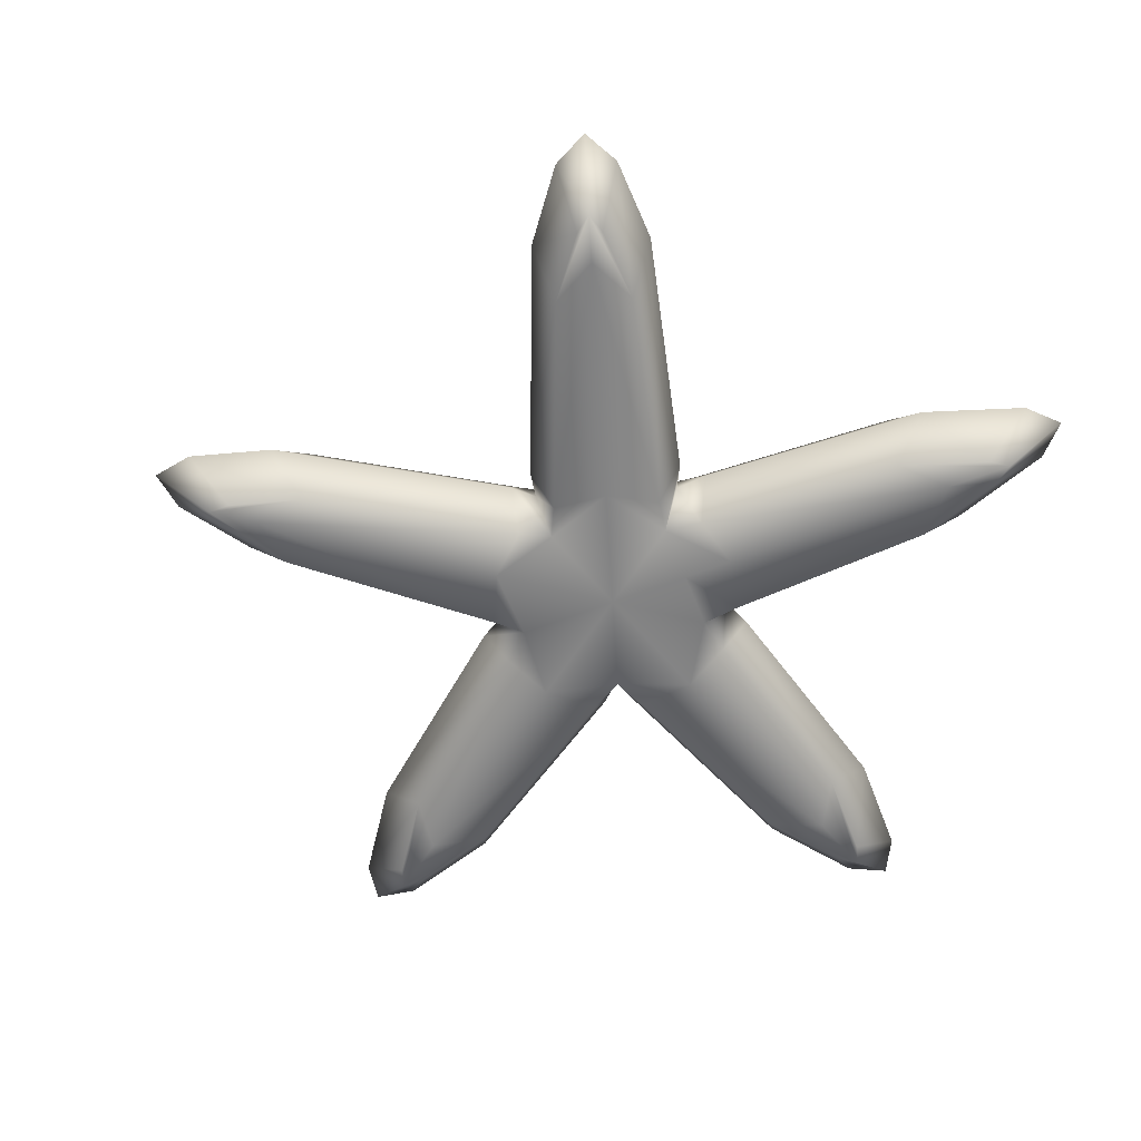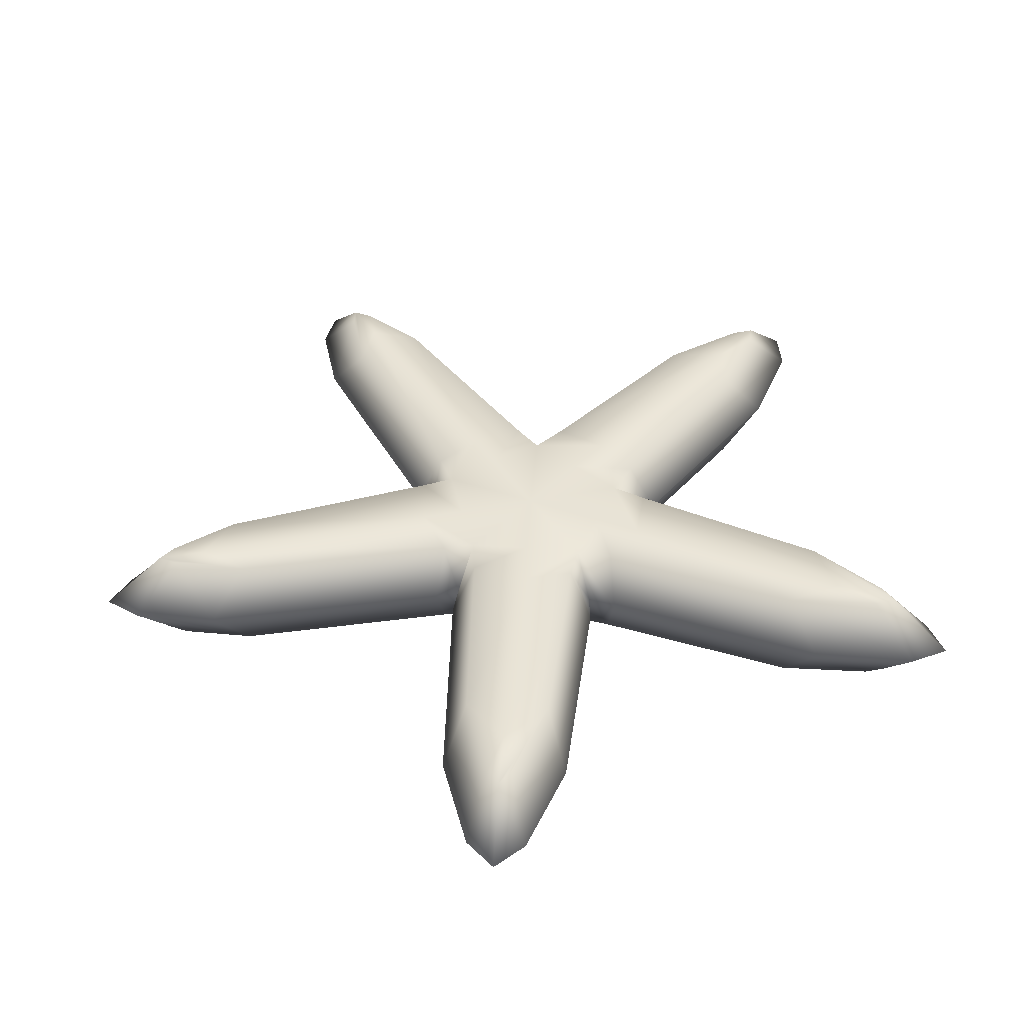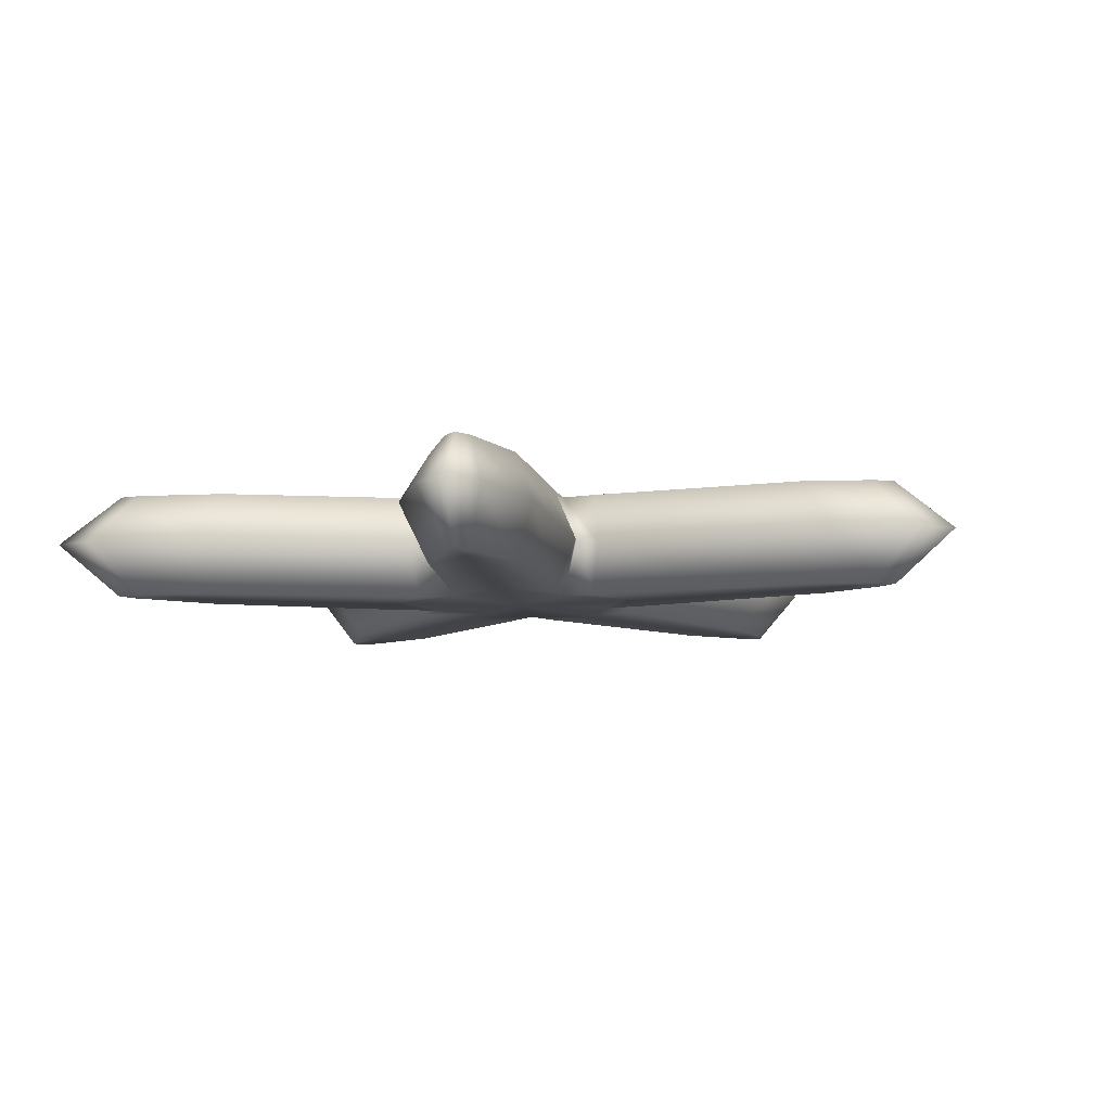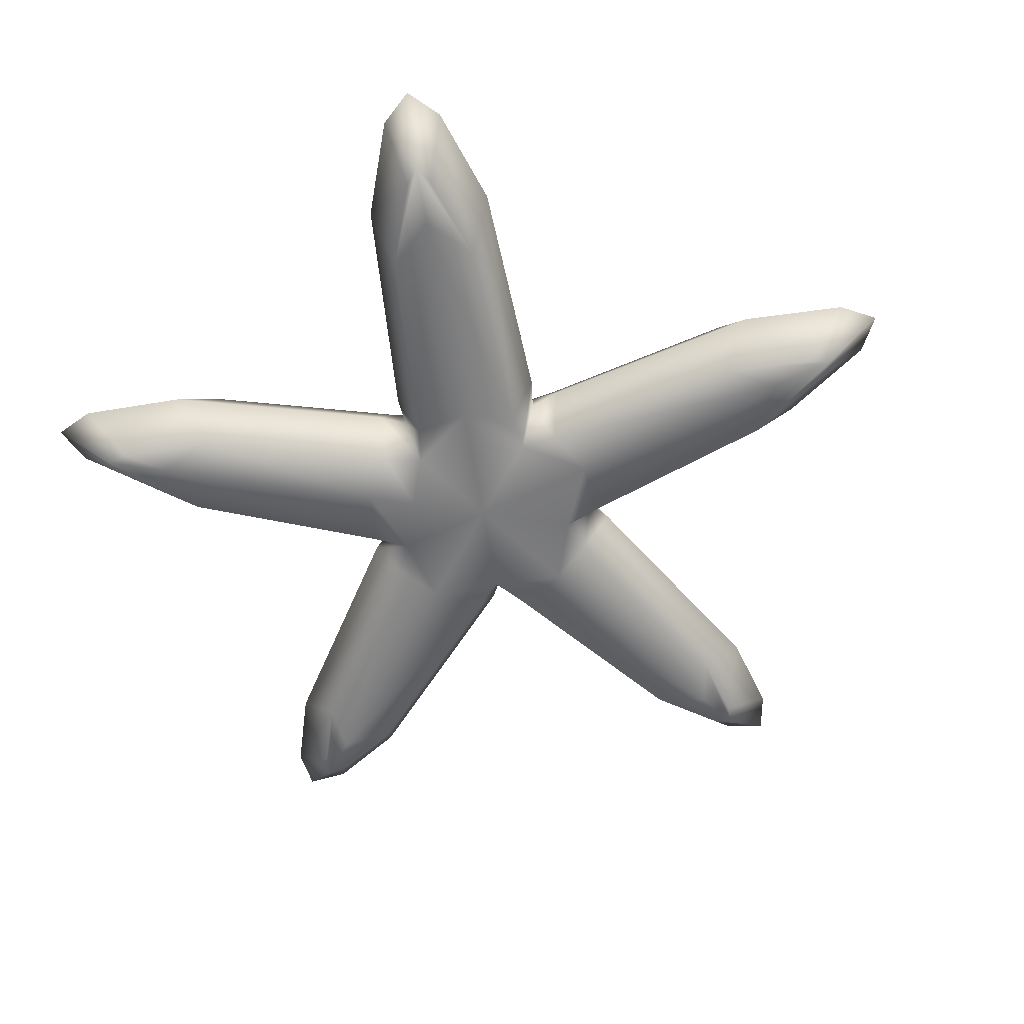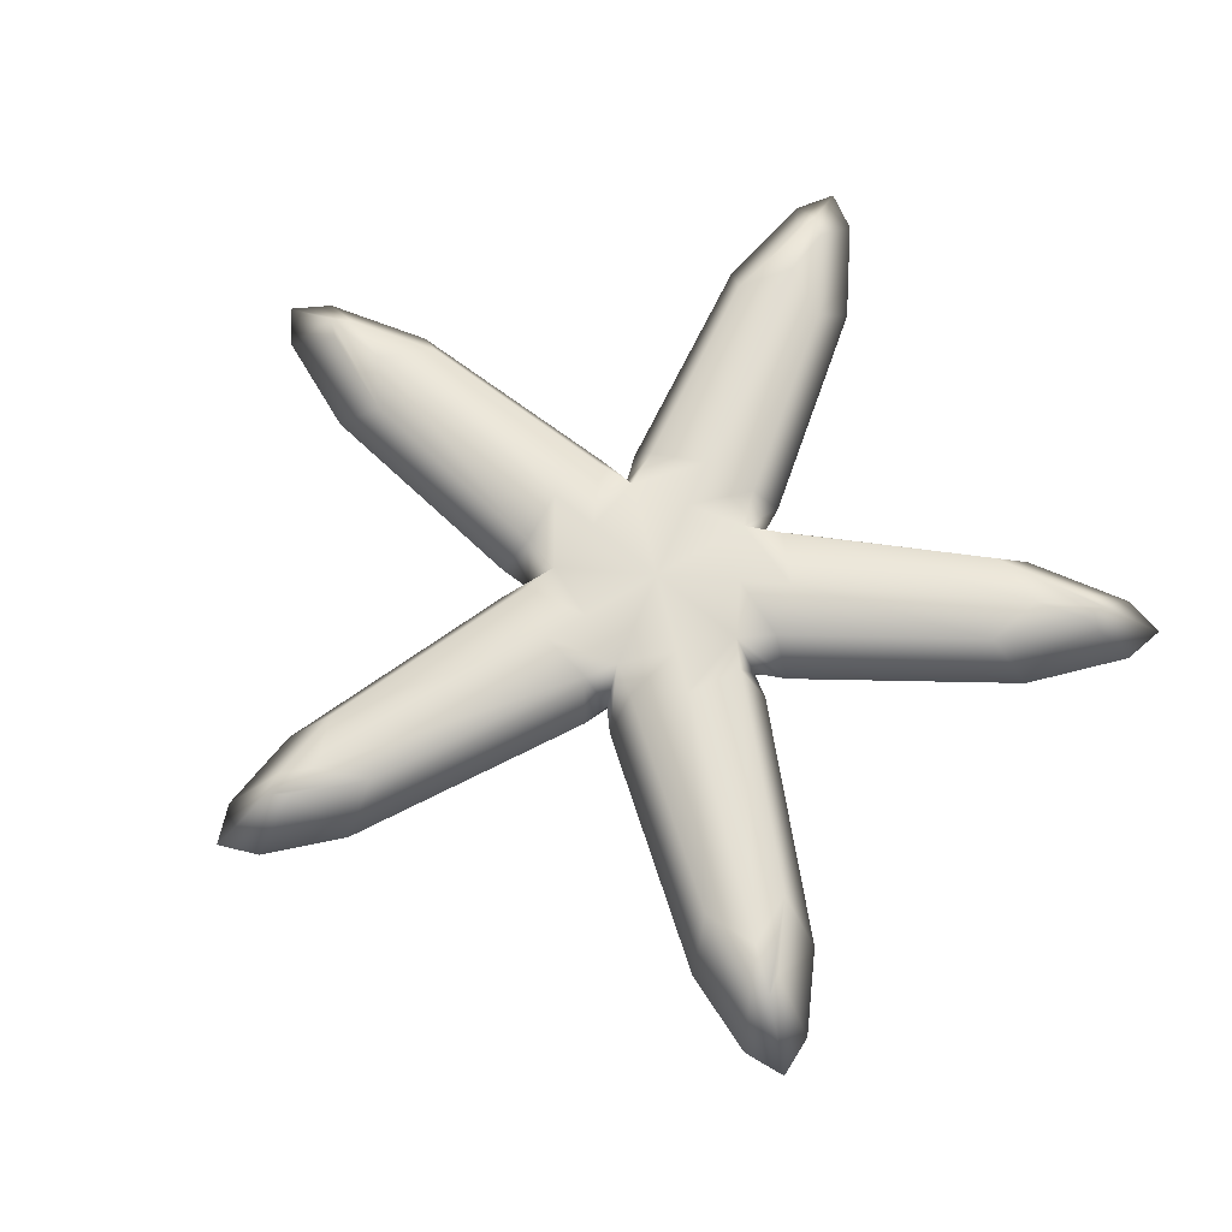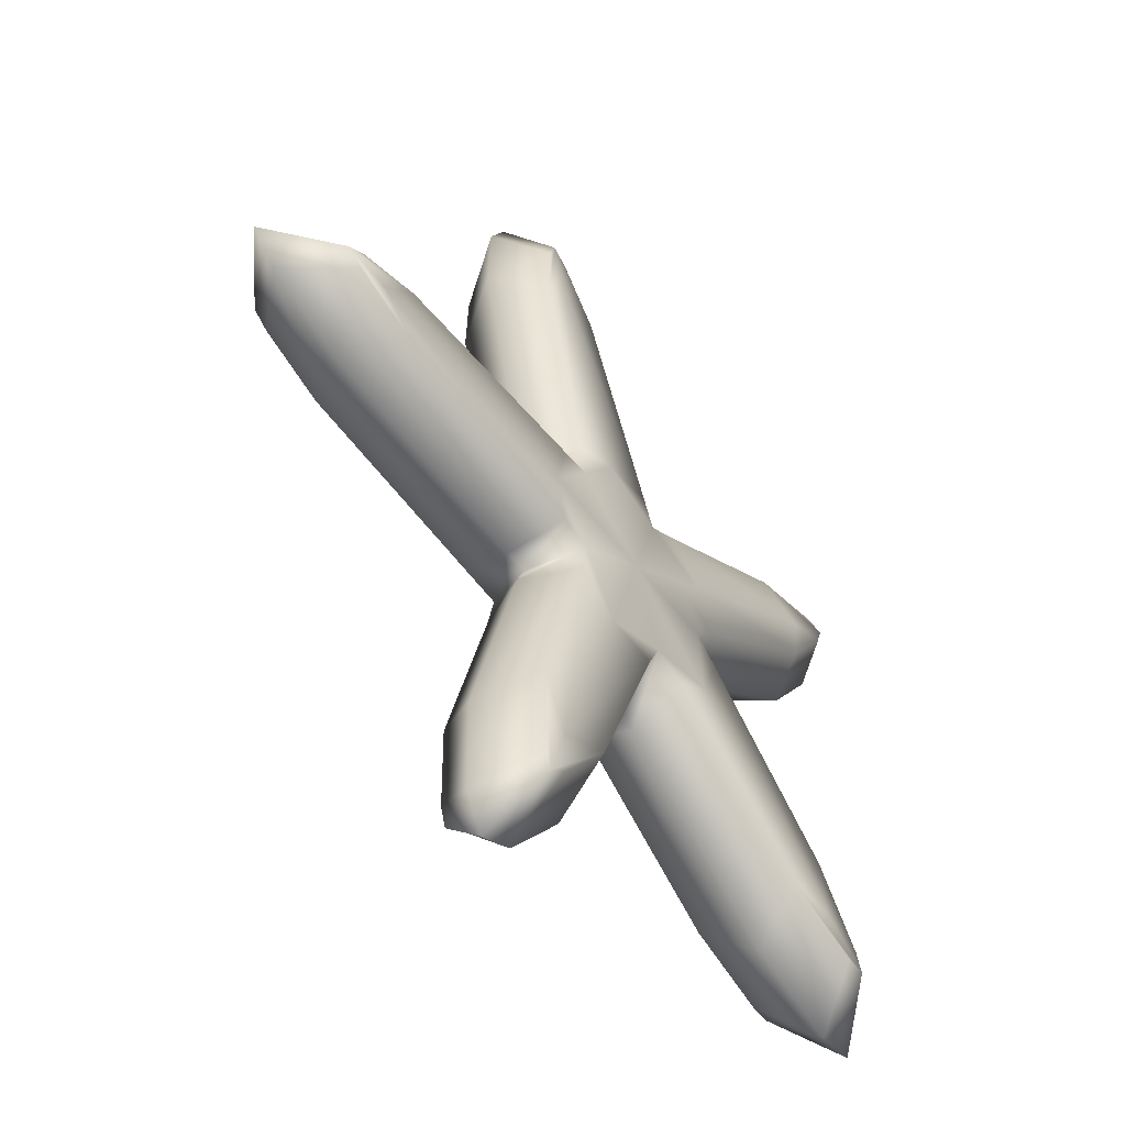
<metadata>
{"format":"obj","ext":"obj","renderer":"f3d","projection":"perspective","resolution":1024,"background":"white","views":[{"elev":-61.4,"azim":-14.4,"up":"+Y"},{"elev":41.6,"azim":58.7,"up":"+Y"},{"elev":-8.7,"azim":-155.0,"up":"+Y"},{"elev":-58.4,"azim":135.0,"up":"+Y"},{"elev":67.8,"azim":-31.5,"up":"+Y"},{"elev":-53.1,"azim":-53.6,"up":"+Z"}]}
</metadata>
<code>
o Starfish_02_LOD2_Star.002
v -15.65 0.3021 30.31
v -15.71 0.2966 30
v -14.44 0.2963 30
v -14.44 -0.2963 30
v -13.03 0.3001 28.57
v -13.03 -0.3001 28.57
v -14.83 0.2963 29.47
v -14.83 -0.2963 29.47
v -15.75 0.3001 27.69
v -15.75 -0.3001 27.69
v -15.46 0.2963 29.67
v -15.46 -0.2963 29.67
v -17.42 0.3002 30
v -17.42 -0.3002 30
v -15.46 0.2962 30.33
v -15.46 -0.2962 30.33
v -15.75 0.3002 32.3
v -15.75 -0.3002 32.3
v -14.83 0.2963 30.54
v -14.83 -0.2963 30.54
v -13.03 0.3001 31.43
v -13.03 -0.3001 31.43
v -15.65 0.3011 32.22
v -15.65 -0.3011 32.22
v -13.15 0.3009 31.43
v -13.15 -0.3009 31.43
v -13.07 0.3009 28.69
v -13.07 -0.3009 28.69
v -17.31 0.3011 30.07
v -17.31 -0.3011 30.07
v -15.79 0.3009 27.8
v -15.79 -0.3009 27.8
v -15.78 0.3011 32.18
v -15.78 -0.3011 32.18
v -17.31 0.3011 29.93
v -17.31 -0.3011 29.93
v -13.07 0.3009 31.32
v -13.07 -0.3009 31.32
v -13.15 0.3009 28.57
v -13.15 -0.3009 28.57
v -15.65 0.3009 27.76
v -15.65 -0.3009 27.76
v -15.14 0.2966 30.44
v -15.46 0.2966 30
v -15.14 0.2966 29.57
v -14.63 0.2966 29.73
v -14.63 0.2966 30.27
v -14.63 -0.2966 29.73
v -15.14 -0.2966 30.44
v -15.14 -0.2966 29.57
v -14.63 -0.2966 30.27
v -15.46 -0.2966 30
v -15.65 -0.3021 30.31
v -15.71 -0.2966 30
v -15.65 0.302 29.7
v -15.65 -0.302 29.7
v -15.23 0.2966 29.3
v -15.5 0.3018 29.46
v -15.5 -0.3018 29.46
v -15.23 -0.2966 29.3
v -14.92 0.3018 29.27
v -14.92 -0.3018 29.27
v -14.4 0.2966 29.57
v -14.64 0.3018 29.36
v -14.64 -0.3018 29.36
v -14.4 -0.2966 29.57
v -14.28 0.3018 29.85
v -14.28 -0.3018 29.85
v -14.4 0.2966 30.44
v -14.4 -0.2966 30.44
v -14.64 0.3018 30.64
v -14.64 -0.3018 30.64
v -14.28 0.3018 30.15
v -14.28 -0.3018 30.15
v -15.22 0.2966 30.67
v -14.91 0.302 30.71
v -14.91 -0.302 30.71
v -15.22 -0.2966 30.67
v -15.49 0.3021 30.52
v -15.49 -0.3021 30.52
v -15.64 0.2966 28.03
v -15.8 -0.301 28.32
v -15.8 0.301 28.32
v -15.64 -0.2966 28.03
v -15.34 0.3011 28.17
v -15.34 -0.3011 28.17
v -17.13 0.2966 30
v -17.13 -0.2966 30
v -16.92 0.3011 29.79
v -16.92 -0.3011 29.79
v -16.92 -0.3011 30.21
v -16.92 0.3011 30.21
v -13.33 0.2966 28.78
v -13.33 -0.2966 28.78
v -13.37 0.3011 29.11
v -13.37 -0.3011 29.11
v -13.65 0.3011 28.72
v -13.65 -0.3011 28.72
v -13.33 0.2966 31.22
v -13.33 -0.2966 31.22
v -13.65 0.301 31.28
v -13.65 -0.301 31.28
v -13.37 0.3011 30.89
v -13.37 -0.3011 30.89
v -15.66 0.2966 32.03
v -15.66 -0.2966 32.03
v -15.8 0.3011 31.76
v -15.8 -0.3011 31.76
v -15.39 0.3011 31.89
v -15.39 -0.3011 31.89
v -14.29 0 30
v -12.74 0 31.64
v -12.74 0 28.36
v -14.78 0 29.33
v -15.86 -0 27.34
v -15.58 -0 29.59
v -17.77 0 30
v -15.58 -0 30.42
v -15.86 0 32.64
v -14.79 0 30.68
v -15.73 0 30.44
v -15.64 0 32.53
v -12.97 0 31.68
v -12.77 -0 28.59
v -17.61 0 30.17
v -15.97 0 27.55
v -15.97 0 32.43
v -17.61 0 29.83
v -12.77 0 31.41
v -12.97 -0 28.32
v -15.65 -0 27.45
v -15.73 -0 29.56
v -14.82 0 29.15
v -15.65 0 29.42
v -14.13 0 29.91
v -14.65 -0 29.2
v -14.13 -0 30.09
v -14.65 -0 30.8
v -15.65 -0 30.56
v -14.81 -0 30.83
v -15.29 -0 27.93
v -15.98 0 28.15
v -17.15 -0 29.67
v -17.15 -0 30.33
v -13.55 -0 28.49
v -13.12 0 29.08
v -13.12 0 30.92
v -13.55 0 31.51
v -15.35 0 32.15
v -15.98 0 31.94
v -15 0.2964 30
v -15 -0.2964 30
f 103 99 21 37
f 144 91 53 121
f 4 51 152
f 4 48 66 68
f 8 50 60 62
f 94 66 65 98
f 111 4 68 135
f 7 46 63 64
f 142 82 59 134
f 51 4 74 70
f 129 37 21 112
f 124 28 6 113
f 136 65 8 114
f 131 42 10 115
f 134 59 12 116
f 128 36 14 117
f 121 53 16 118
f 127 34 18 119
f 140 77 20 120
f 123 26 22 112
f 114 8 62 133
f 96 94 6 28
f 66 48 8 65
f 86 84 10 42
f 60 50 12 59
f 90 88 14 36
f 54 52 16 53
f 108 106 18 34
f 78 49 20 77
f 102 100 22 26
f 119 18 24 122
f 148 102 26 123
f 146 96 28 124
f 117 14 30 125
f 115 10 32 126
f 150 108 34 127
f 143 90 36 128
f 147 103 37 129
f 113 6 40 130
f 141 86 42 131
f 145 98 65 136
f 46 3 67 63
f 105 107 33 17
f 83 81 9 31
f 93 95 27 5
f 109 105 17 23
f 87 89 35 13
f 97 93 5 39
f 99 101 25 21
f 92 87 13 29
f 81 85 41 9
f 44 11 55 2
f 45 7 61 57
f 12 52 54 56
f 116 12 56 132
f 88 54 53 91
f 15 44 2 1
f 11 45 57 58
f 84 60 59 82
f 100 104 38 22
f 47 19 71 69
f 111 3 73 137
f 120 20 72 138
f 20 51 70 72
f 3 47 69 73
f 19 43 75 76
f 43 15 79 75
f 118 16 80 139
f 106 78 77 110
f 16 49 78 80
f 149 110 77 140
f 10 84 82 32
f 57 61 85 81
f 58 57 81 83
f 133 62 86 141
f 62 60 84 86
f 126 32 82 142
f 14 88 91 30
f 1 2 87 92
f 2 55 89 87
f 132 56 90 143
f 56 54 88 90
f 125 30 91 144
f 64 63 93 97
f 63 67 95 93
f 130 40 98 145
f 135 68 96 146
f 68 66 94 96
f 6 94 98 40
f 70 74 104 100
f 69 71 101 99
f 137 73 103 147
f 138 72 102 148
f 72 70 100 102
f 73 69 99 103
f 122 24 110 149
f 18 106 110 24
f 76 75 105 109
f 75 79 107 105
f 139 80 108 150
f 80 78 106 108
f 79 139 150 107
f 23 122 149 109
f 71 138 148 101
f 74 137 147 104
f 67 135 146 95
f 39 130 145 97
f 29 125 144 92
f 55 132 143 89
f 31 126 142 83
f 61 133 141 85
f 109 149 140 76
f 15 118 139 79
f 19 120 138 71
f 4 111 137 74
f 11 116 132 55
f 97 145 136 64
f 85 141 131 41
f 5 113 130 39
f 104 147 129 38
f 89 143 128 35
f 107 150 127 33
f 9 115 126 31
f 13 117 125 29
f 95 146 124 27
f 101 148 123 25
f 17 119 122 23
f 7 114 133 61
f 25 123 112 21
f 76 140 120 19
f 33 127 119 17
f 1 121 118 15
f 35 128 117 13
f 58 134 116 11
f 41 131 115 9
f 64 136 114 7
f 27 124 113 5
f 38 129 112 22
f 83 142 134 58
f 3 111 135 67
f 92 144 121 1
f 19 47 151
f 47 3 151
f 3 46 151
f 46 7 151
f 7 45 151
f 45 11 151
f 11 44 151
f 44 15 151
f 15 43 151
f 43 19 151
f 51 20 152
f 20 49 152
f 49 16 152
f 16 52 152
f 52 12 152
f 12 50 152
f 50 8 152
f 8 48 152
f 48 4 152

</code>
